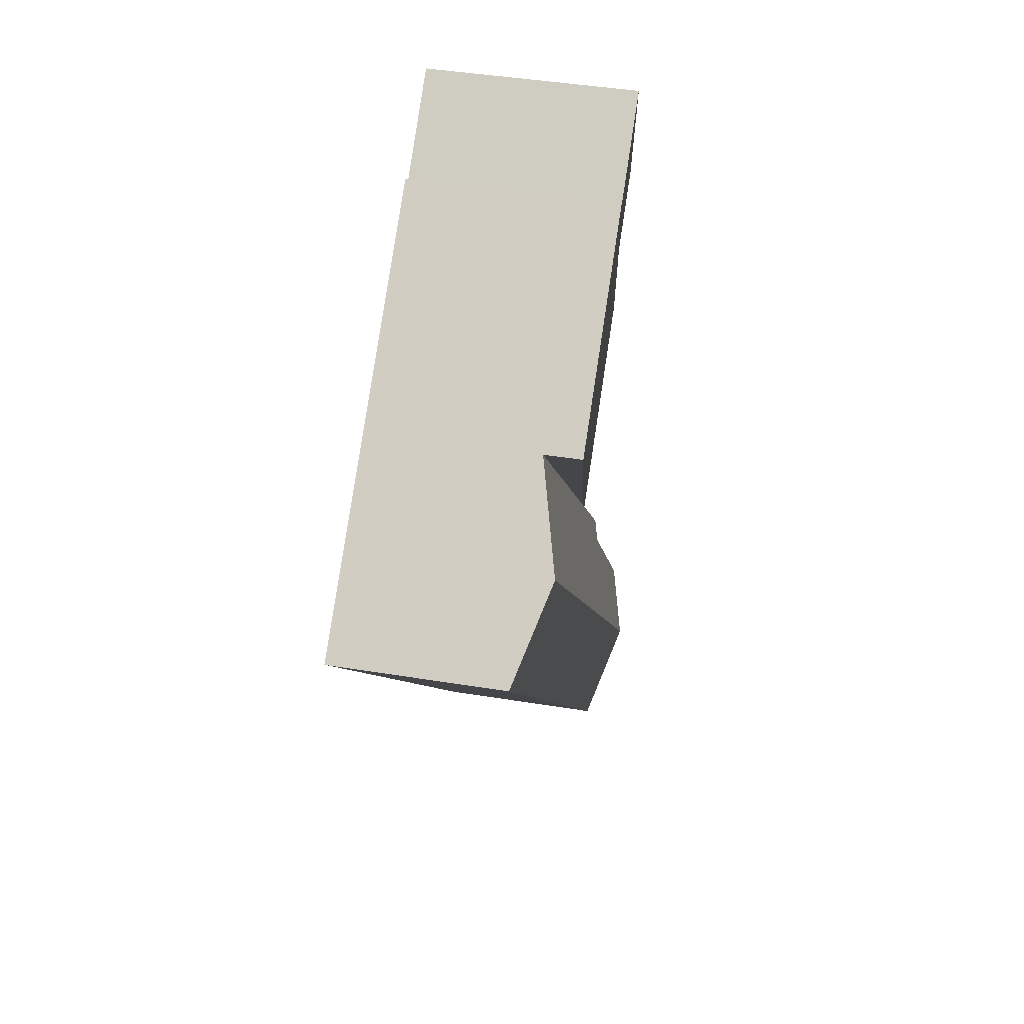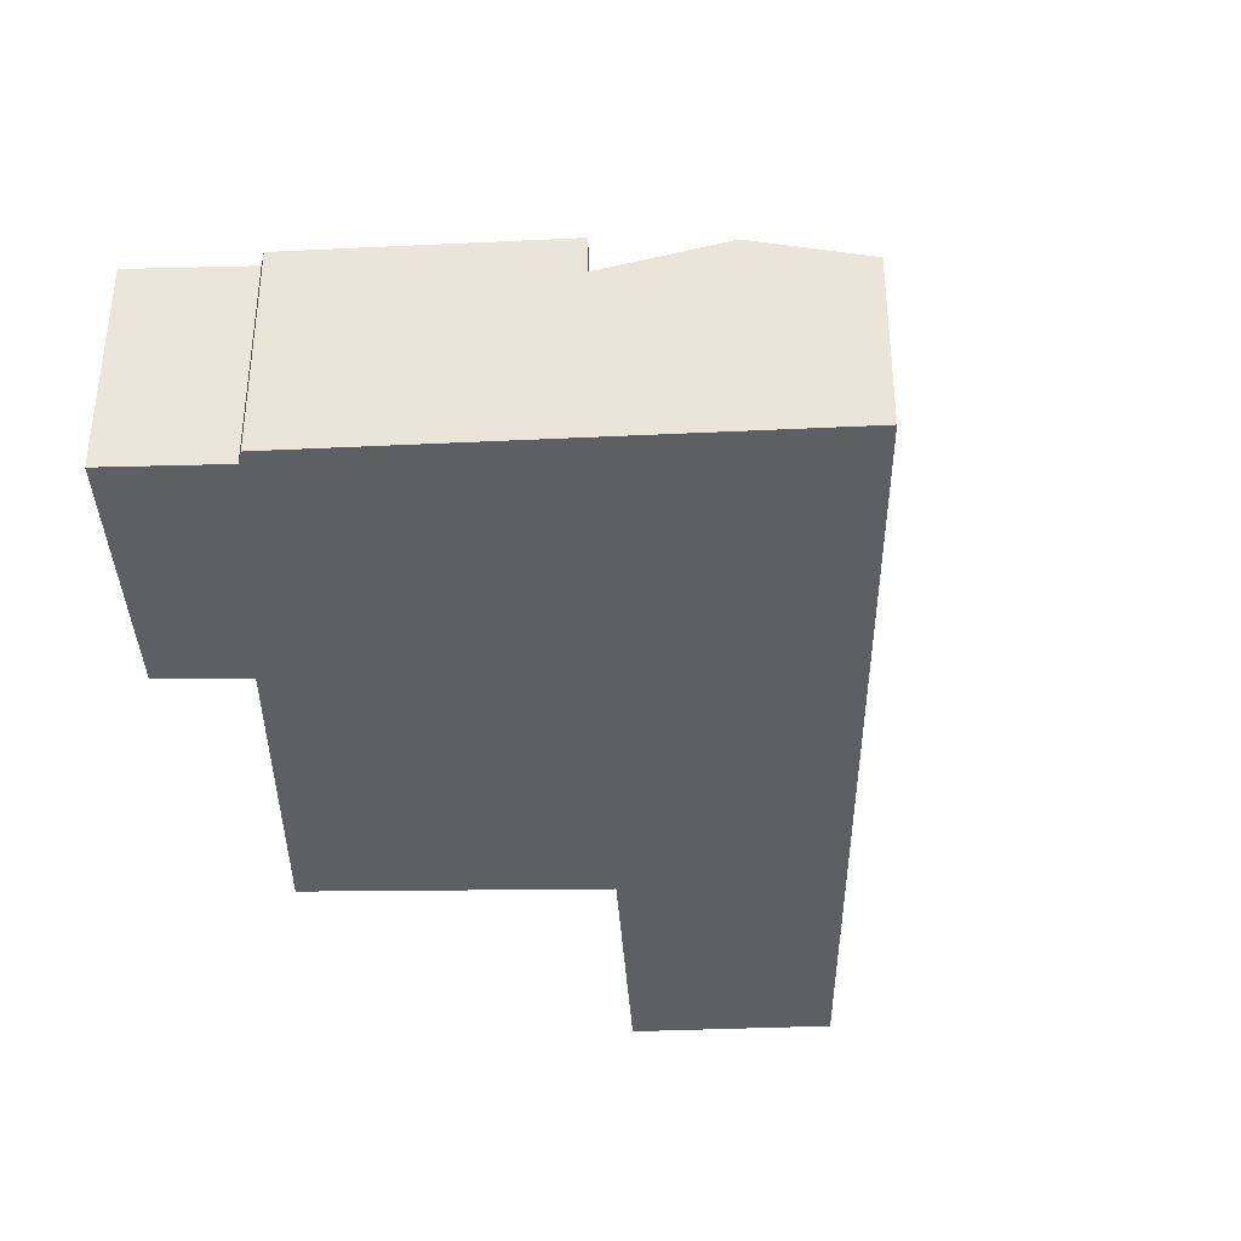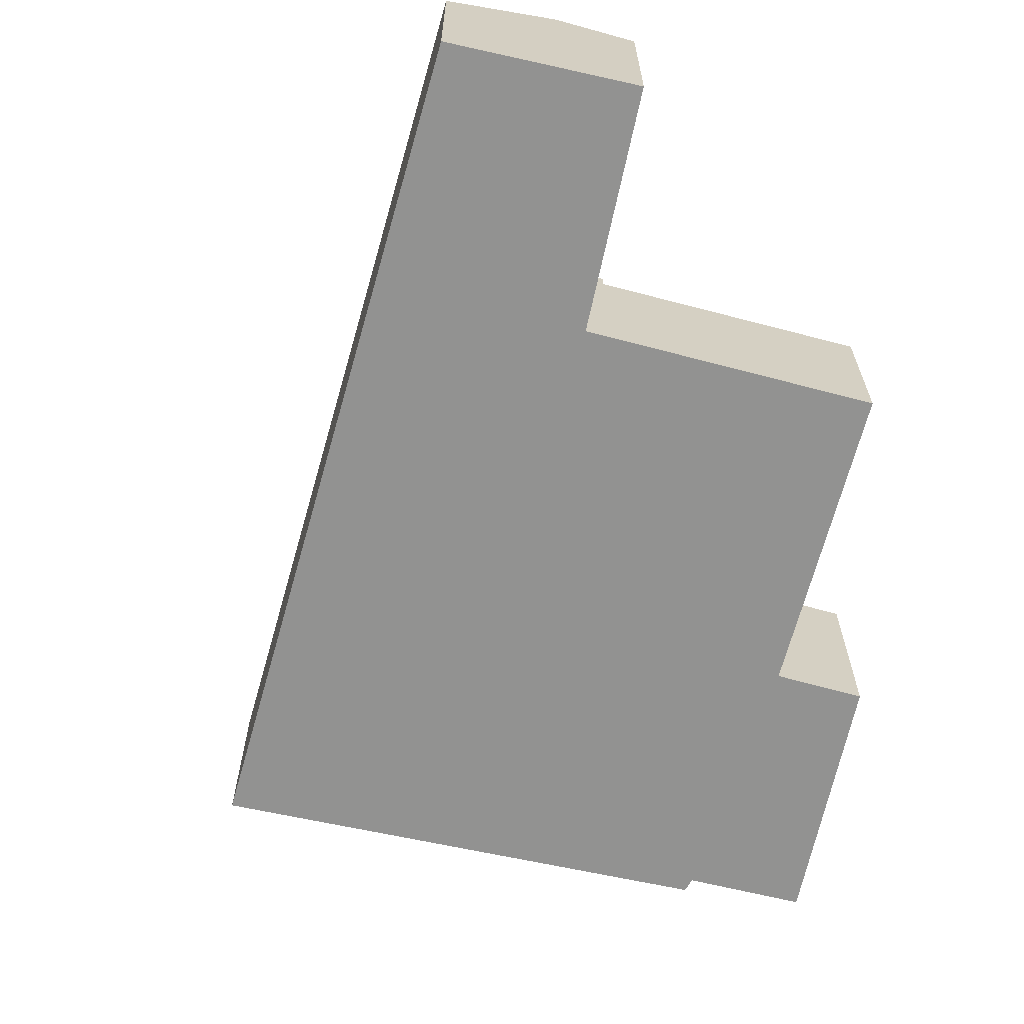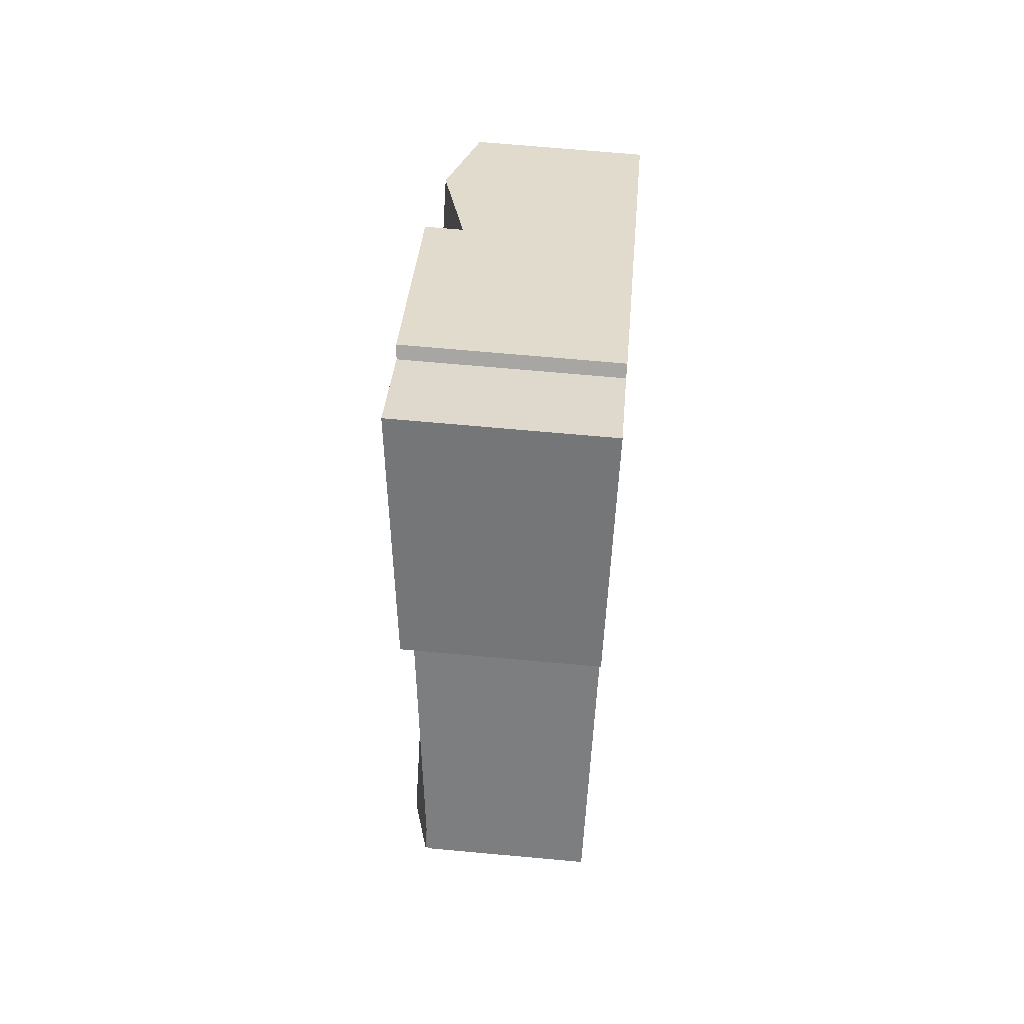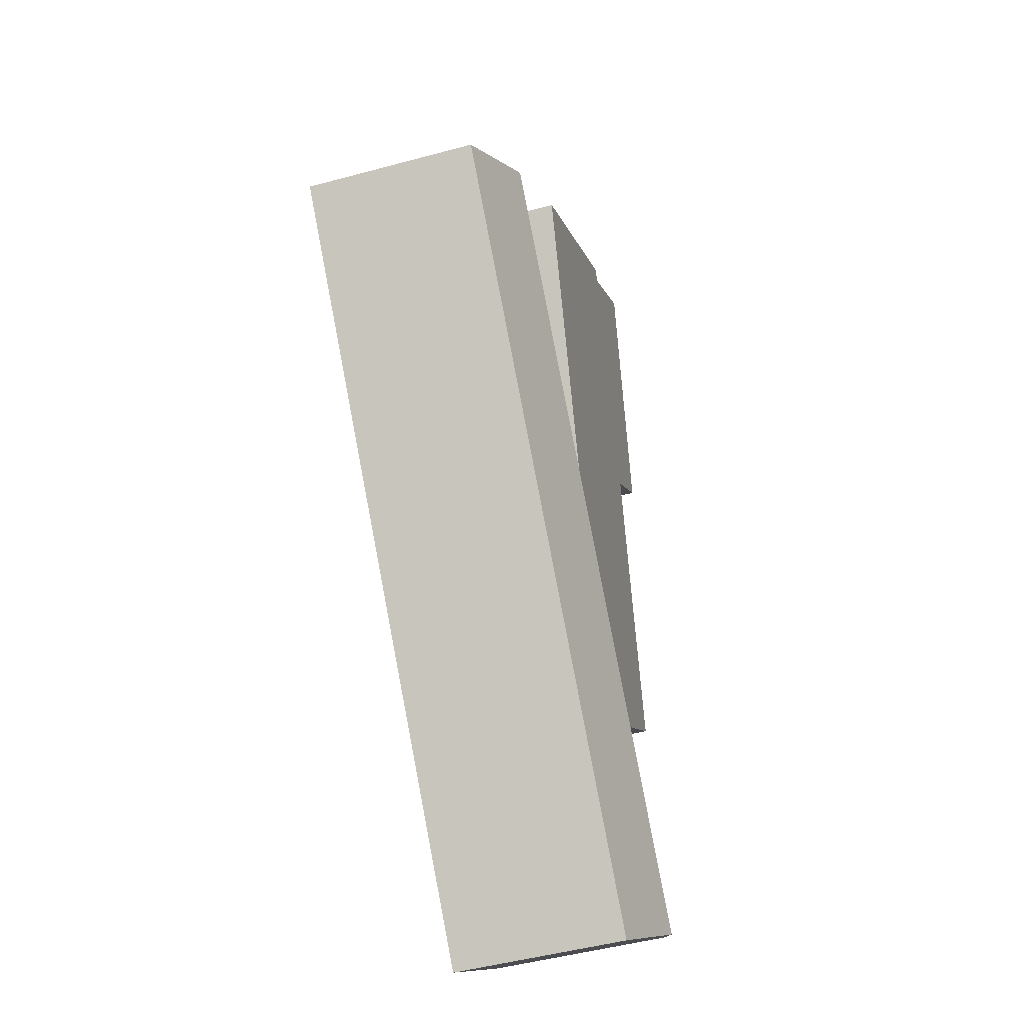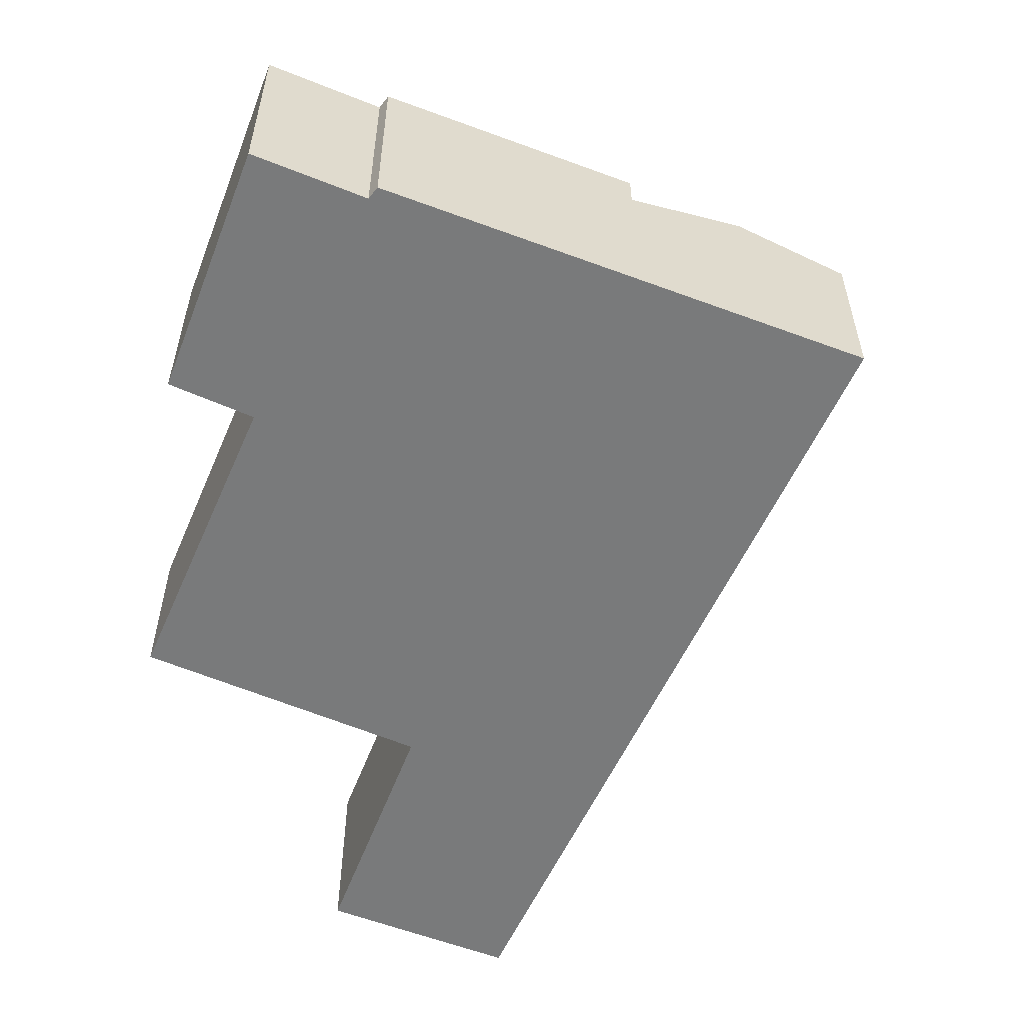
<metadata>
{"format":"obj","ext":"obj","renderer":"f3d","projection":"perspective","resolution":1024,"background":"white","views":[{"elev":43.7,"azim":100.9,"up":"+Z"},{"elev":-39.8,"azim":40.2,"up":"+Y"},{"elev":-66.3,"azim":-155.5,"up":"+Y"},{"elev":69.4,"azim":-84.8,"up":"+Z"},{"elev":-48.8,"azim":106.8,"up":"+Z"},{"elev":-58.0,"azim":15.7,"up":"+Y"}]}
</metadata>
<code>
v  3.406 2.639 6.099
v  4.515 2.636 5.225
v  1.556 2.348 3.61
v  0 1.991 1.219e-16
v  3.861 2.174 -0.471
v  2.51 1.979 -2.06
v  7.181 2.653 3.434
v  2.375 2.343 2.918
v  4.653 2.651 5.326
v  2.375 -1.787e-16 2.918
v  0 0 0
v  3.406 -3.735e-16 6.099
v  1.556 -2.21e-16 3.61
v  4.653 -3.261e-16 5.326
v  4.515 -3.199e-16 5.225
v  2.51 1.261e-16 -2.06
v  7.181 -2.103e-16 3.434
v  3.861 2.884e-17 -0.471
v  4.631 2.199 -3.898
v  8.347 2.536 2.561
v  9.432 2.199 1.749
v  3.55 2.536 -3.08
v  2.82 2.199 -6.028
v  1.74 2.536 -5.209
v  2.731 2.245 -2.241
v  2.51 2.174 -2.06
v  7.181 2.174 3.434
v  2.626 2.248 -2.382
v  0.968 2.295 -4.623
v  0.968 2.831e-16 -4.623
v  2.626 1.459e-16 -2.382
v  2.731 1.372e-16 -2.241
v  9.432 -1.071e-16 1.749
v  8.347 -1.568e-16 2.561
v  4.631 2.387e-16 -3.898
v  2.82 3.691e-16 -6.028
v  1.74 3.19e-16 -5.209
g defaultobject
f 1 2 3
f 4 5 6
f 5 4 7
f 7 4 8
f 7 8 9
f 9 8 2
f 2 8 3
f 4 10 8
f 10 4 11
f 3 12 1
f 12 3 13
f 2 14 9
f 14 2 15
f 8 13 3
f 13 8 10
f 6 11 4
f 11 6 16
f 12 2 1
f 2 12 15
f 9 17 7
f 17 9 14
f 17 5 7
f 5 17 18
f 5 18 6
f 6 18 16
f 13 15 12
f 15 17 14
f 17 15 13
f 17 13 10
f 17 10 11
f 17 11 18
f 18 11 16
f 19 20 21
f 20 19 22
f 22 19 23
f 22 23 24
f 5 25 26
f 25 5 22
f 22 5 20
f 20 5 27
f 28 24 29
f 24 28 22
f 22 28 25
f 16 5 26
f 5 16 27
f 27 16 18
f 27 18 17
f 30 28 29
f 28 30 31
f 28 31 25
f 25 31 32
f 17 20 27
f 20 17 21
f 21 17 33
f 33 17 34
f 33 19 21
f 19 33 35
f 19 35 23
f 23 35 36
f 36 24 23
f 24 36 29
f 29 36 30
f 30 36 37
f 32 26 25
f 26 32 16
f 35 37 36
f 37 35 30
f 30 35 33
f 30 33 31
f 31 33 32
f 32 33 16
f 16 33 18
f 18 33 34
f 18 34 17

</code>
